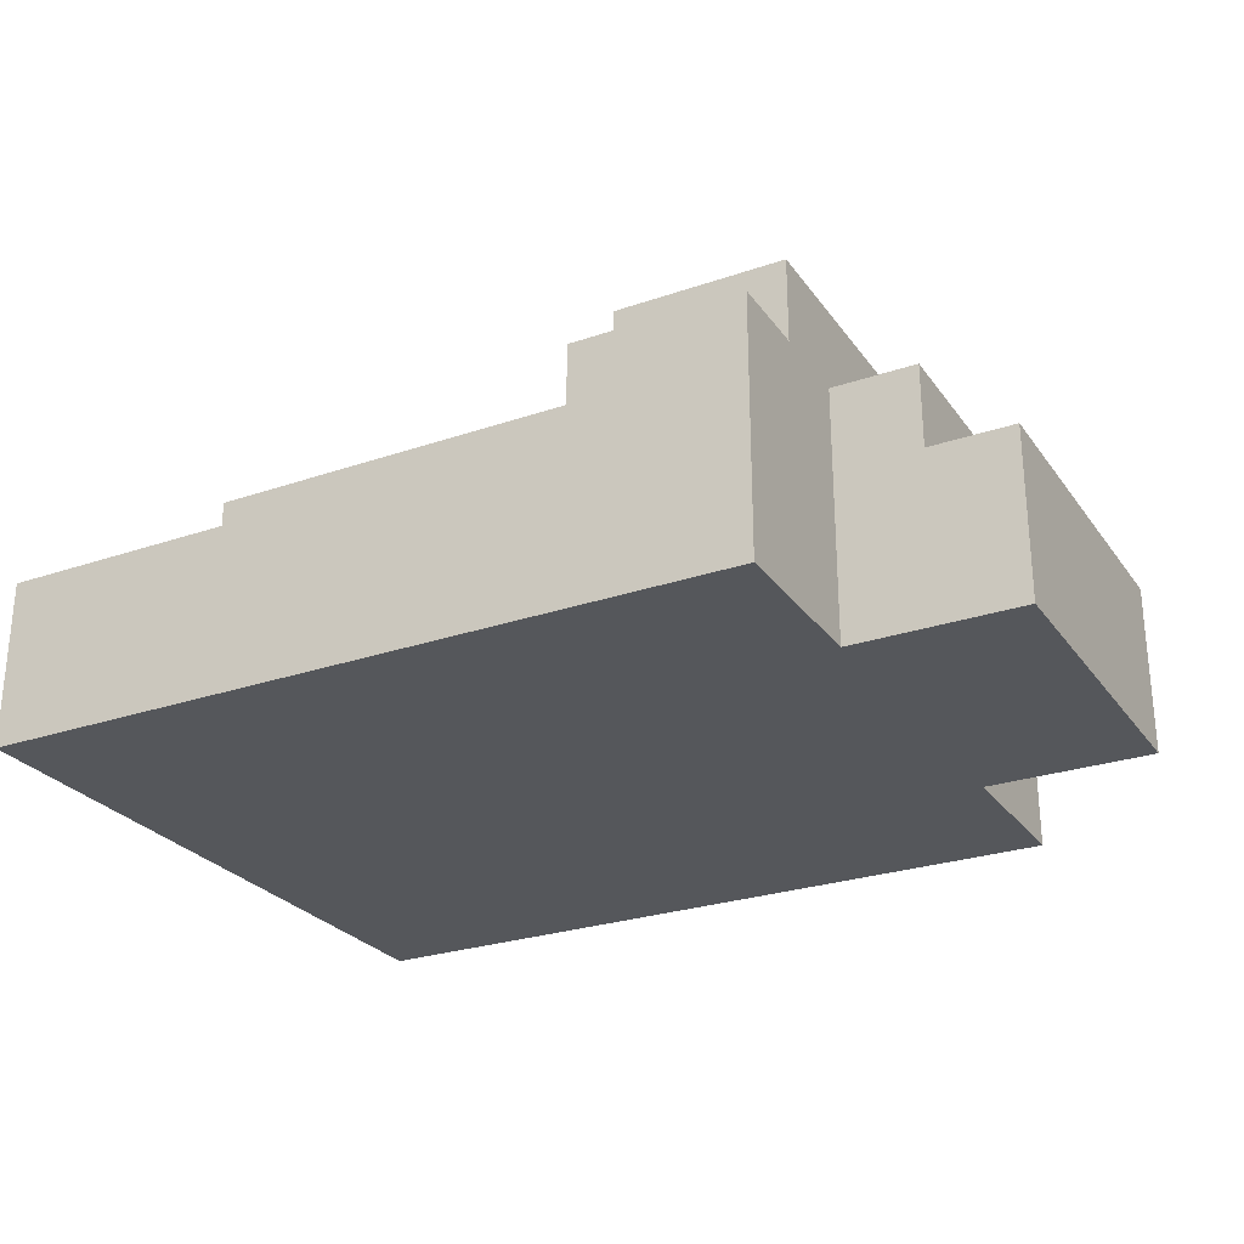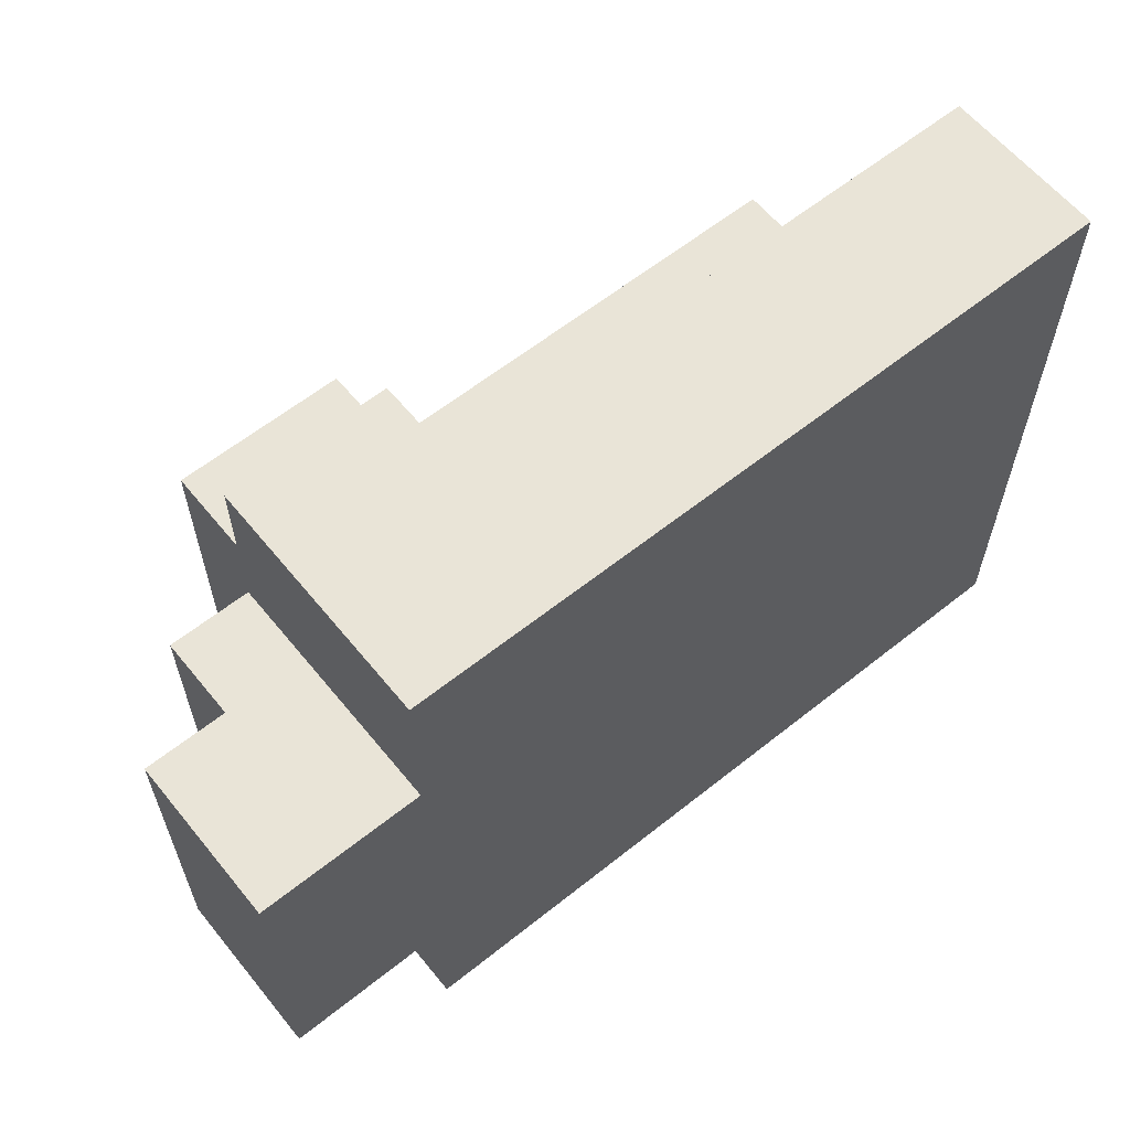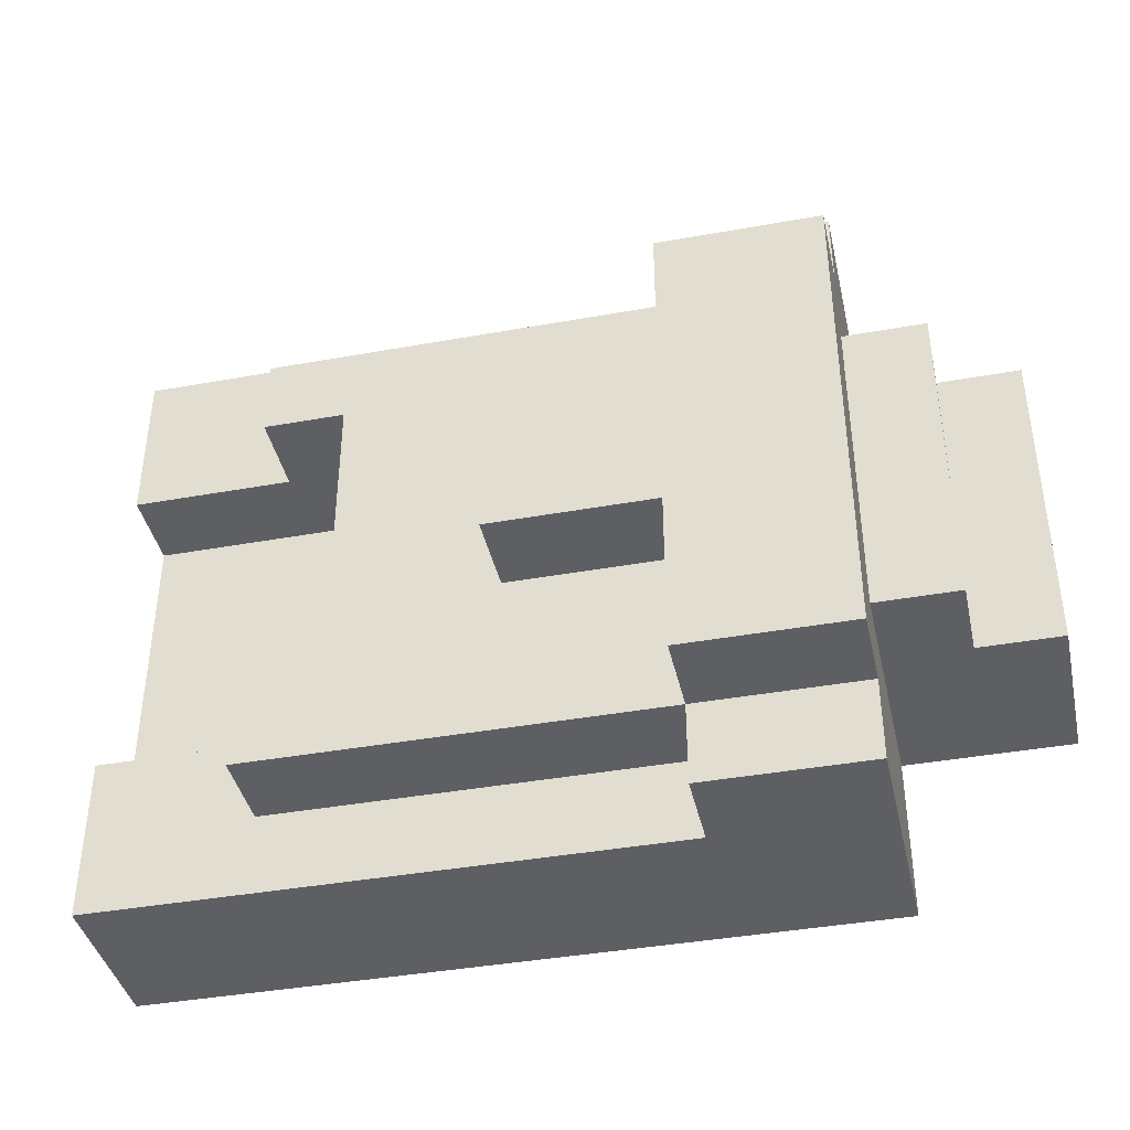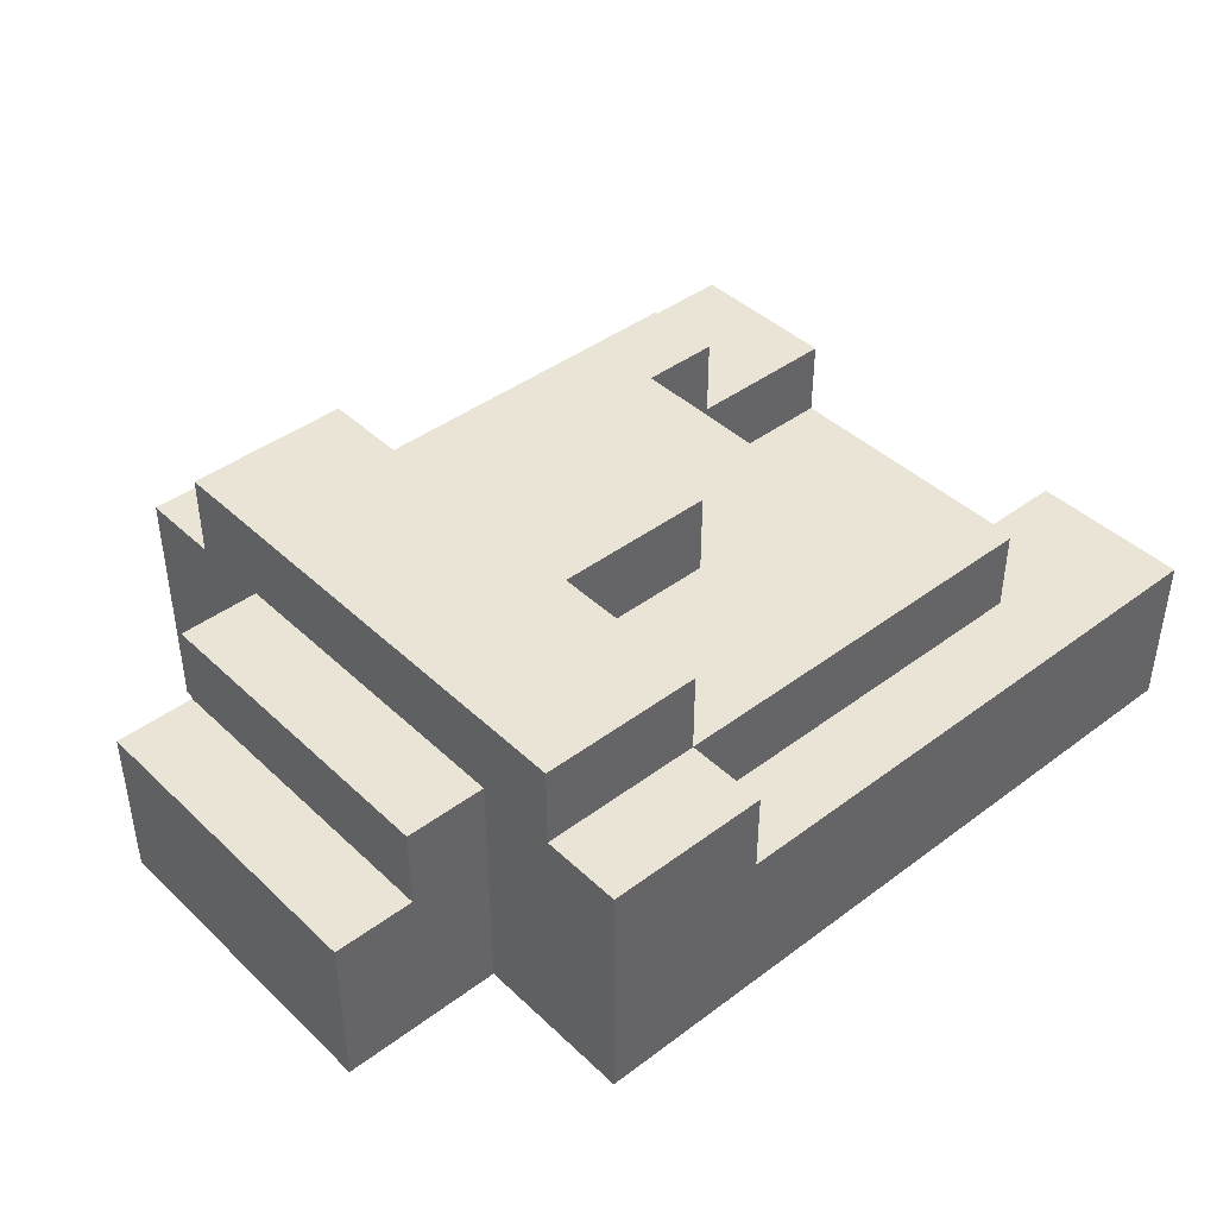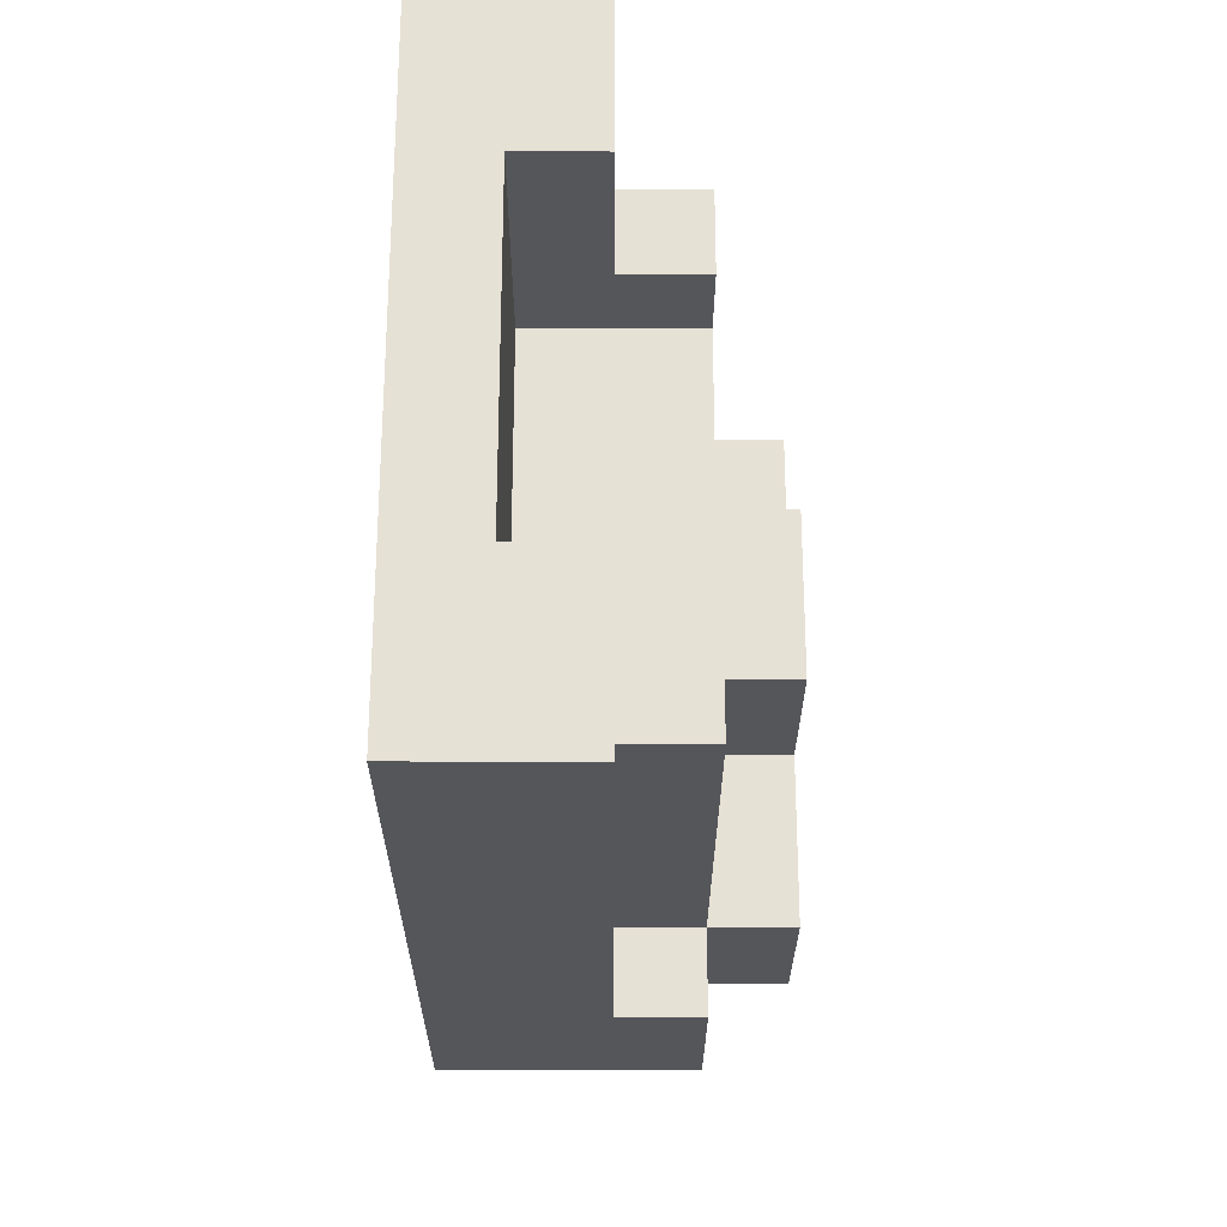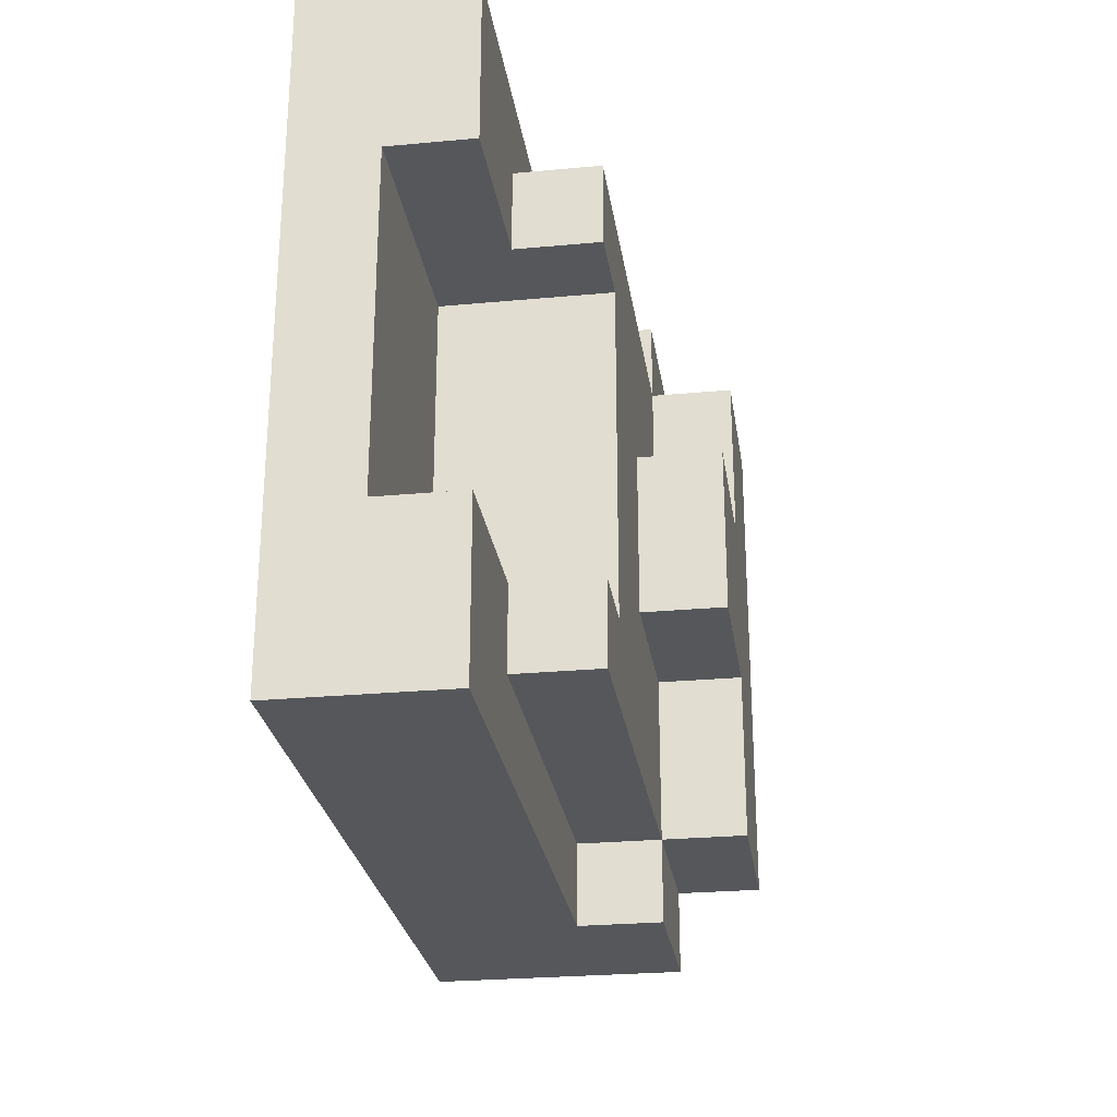
<metadata>
{"format":"obj","ext":"obj","renderer":"f3d","projection":"perspective","resolution":1024,"background":"white","views":[{"elev":-26.8,"azim":-152.0,"up":"+Y"},{"elev":61.1,"azim":-39.1,"up":"+Z"},{"elev":-40.4,"azim":-167.5,"up":"+Z"},{"elev":42.4,"azim":-41.8,"up":"+Y"},{"elev":-25.9,"azim":89.9,"up":"+Z"},{"elev":-26.5,"azim":98.3,"up":"+Z"}]}
</metadata>
<code>
o Large_laser_turret
v -0.5997 -0.03333 0.2
v -0.5997 -0.2333 -0.2
v -0.5997 -0.2333 0.2
v -0.5997 -0.03333 -0.2
v -0.4997 0.06667 0.2
v -0.4997 -0.03333 -0.2
v -0.4997 -0.03333 0.2
v -0.4997 0.06667 -0.2
v -0.3997 0.06667 0.4
v -0.3997 -0.2333 0.2
v -0.3997 -0.2333 0.4
v -0.3997 0.06667 0.3
v -0.3997 0.06667 0.2
v -0.3997 0.06667 -0.2
v -0.3997 -0.2333 -0.4
v -0.3997 -0.2333 -0.2
v -0.3997 0.06667 -0.3
v -0.3997 0.06667 -0.4
v -0.3997 0.1667 0.3
v -0.3997 0.1667 -0.3
v -0.1997 -0.03333 0.4
v -0.1997 -0.03333 0.3
v -0.1997 0.06667 0.4
v -0.1997 0.06667 0.3
v -0.1997 -0.03333 -0.3
v -0.1997 -0.03333 -0.4
v -0.1997 0.06667 -0.3
v -0.1997 0.06667 -0.4
v -0.1997 0.06667 0.2
v -0.1997 0.1667 0.3
v -0.1997 0.06667 0.1
v -0.1997 0.1667 0.1
v -0.1997 0.06667 -0.1
v -0.1997 0.06667 -0.2
v -0.1997 0.1667 -0.1
v -0.1997 0.1667 -0.3
v 0.000253 0.06667 0.1
v 0.000253 0.06667 -0.1
v 0.000253 0.1667 0.1
v 0.000253 0.1667 -0.1
v 0.2003 -0.1333 0.2
v 0.2003 -0.1333 -0.2
v 0.2003 0.06667 0.2
v 0.2003 0.06667 -0.2
v 0.3003 -0.03333 0.3
v 0.3003 -0.03333 0.2
v 0.3003 0.06667 0.3
v 0.3003 0.06667 0.2
v 0.3003 -0.03333 -0.2
v 0.3003 -0.03333 -0.3
v 0.3003 0.06667 -0.2
v 0.3003 0.06667 -0.3
v 0.5003 -0.2333 0.4
v 0.5003 -0.2333 -0.4
v 0.5003 -0.1333 0.2
v 0.5003 -0.1333 -0.2
v 0.5003 -0.03333 0.4
v 0.5003 -0.03333 0.2
v 0.5003 -0.03333 -0.2
v 0.5003 -0.03333 -0.4
v -0.1997 -0.03333 0.4
v -0.3997 0.06667 0.4
v -0.3997 -0.2333 0.4
v -0.1997 0.06667 0.4
v 0.5003 -0.2333 0.4
v 0.5003 -0.03333 0.4
v -0.1997 0.06667 0.3
v -0.3997 0.1667 0.3
v -0.3997 0.06667 0.3
v -0.1997 0.1667 0.3
v 0.3003 -0.03333 0.3
v -0.1997 -0.03333 0.3
v 0.3003 0.06667 0.3
v -0.4997 -0.03333 0.2
v -0.5997 -0.03333 0.2
v -0.5997 -0.2333 0.2
v -0.3997 -0.2333 0.2
v -0.4997 0.06667 0.2
v -0.3997 0.06667 0.2
v 0.000253 0.06667 0.1
v -0.1997 0.1667 0.1
v -0.1997 0.06667 0.1
v 0.000253 0.1667 0.1
v 0.3003 -0.03333 -0.2
v 0.2003 0.06667 -0.2
v 0.2003 -0.1333 -0.2
v 0.3003 0.06667 -0.2
v 0.5003 -0.1333 -0.2
v 0.5003 -0.03333 -0.2
v 0.2003 -0.1333 0.2
v 0.2003 0.06667 0.2
v 0.3003 -0.03333 0.2
v 0.3003 0.06667 0.2
v 0.5003 -0.1333 0.2
v 0.5003 -0.03333 0.2
v -0.1997 0.06667 -0.1
v -0.1997 0.1667 -0.1
v 0.000253 0.06667 -0.1
v 0.000253 0.1667 -0.1
v -0.5997 -0.2333 -0.2
v -0.5997 -0.03333 -0.2
v -0.4997 -0.03333 -0.2
v -0.3997 -0.2333 -0.2
v -0.4997 0.06667 -0.2
v -0.3997 0.06667 -0.2
v -0.3997 0.06667 -0.3
v -0.3997 0.1667 -0.3
v -0.1997 0.06667 -0.3
v -0.1997 0.1667 -0.3
v -0.1997 -0.03333 -0.3
v 0.3003 -0.03333 -0.3
v 0.3003 0.06667 -0.3
v -0.3997 -0.2333 -0.4
v -0.3997 0.06667 -0.4
v -0.1997 -0.03333 -0.4
v -0.1997 0.06667 -0.4
v 0.5003 -0.2333 -0.4
v 0.5003 -0.03333 -0.4
v -0.3997 -0.2333 0.2
v 0.5003 -0.2333 0.4
v -0.3997 -0.2333 0.4
v -0.5997 -0.2333 -0.2
v -0.5997 -0.2333 0.2
v -0.3997 -0.2333 -0.2
v -0.3997 -0.2333 -0.4
v 0.5003 -0.2333 -0.4
v 0.2003 -0.1333 0.2
v 0.5003 -0.1333 0.2
v 0.2003 -0.1333 -0.2
v 0.5003 -0.1333 -0.2
v -0.1997 -0.03333 0.4
v 0.5003 -0.03333 0.4
v -0.1997 -0.03333 0.3
v 0.3003 -0.03333 0.3
v 0.3003 -0.03333 0.2
v 0.5003 -0.03333 0.2
v -0.5997 -0.03333 0.2
v -0.4997 -0.03333 0.2
v -0.5997 -0.03333 -0.2
v -0.4997 -0.03333 -0.2
v 0.3003 -0.03333 -0.2
v 0.5003 -0.03333 -0.2
v 0.3003 -0.03333 -0.3
v -0.1997 -0.03333 -0.3
v -0.1997 -0.03333 -0.4
v 0.5003 -0.03333 -0.4
v -0.3997 0.06667 0.4
v -0.1997 0.06667 0.4
v -0.3997 0.06667 0.3
v -0.1997 0.06667 0.3
v 0.3003 0.06667 0.3
v -0.1997 0.06667 0.2
v 0.000253 0.06667 0.2
v 0.2003 0.06667 0.2
v 0.3003 0.06667 0.2
v -0.1997 0.06667 0.1
v 0.000253 0.06667 0.1
v 0.000253 0.06667 -0.1
v -0.4997 0.06667 0.2
v -0.3997 0.06667 0.2
v -0.4997 0.06667 -0.2
v -0.3997 0.06667 -0.2
v -0.1997 0.06667 -0.1
v -0.1997 0.06667 -0.2
v 0.000253 0.06667 -0.2
v 0.2003 0.06667 -0.2
v 0.3003 0.06667 -0.2
v -0.1997 0.06667 -0.3
v 0.3003 0.06667 -0.3
v -0.3997 0.06667 -0.3
v -0.3997 0.06667 -0.4
v -0.1997 0.06667 -0.4
v -0.3997 0.1667 0.3
v -0.1997 0.1667 0.3
v -0.1997 0.1667 0.1
v -0.1997 0.1667 -0.1
v 0.000253 0.1667 0.1
v 0.000253 0.1667 -0.1
v -0.3997 0.1667 -0.3
v -0.1997 0.1667 -0.3
f 1 2 3
f 4 2 1
f 5 6 7
f 8 6 5
f 9 10 11
f 12 10 9
f 13 10 12
f 14 15 16
f 17 15 14
f 18 15 17
f 19 13 12
f 19 17 14
f 19 14 13
f 20 17 19
f 21 22 23
f 23 22 24
f 25 26 27
f 27 26 28
f 24 29 30
f 29 31 30
f 30 31 32
f 33 34 35
f 34 27 35
f 35 27 36
f 37 38 39
f 39 38 40
f 41 42 43
f 43 42 44
f 45 46 47
f 47 46 48
f 49 50 51
f 51 50 52
f 53 54 55
f 55 54 56
f 53 55 57
f 57 55 58
f 56 54 59
f 59 54 60
f 61 62 63
f 64 62 61
f 65 61 63
f 66 61 65
f 67 68 69
f 70 68 67
f 71 67 72
f 73 67 71
f 74 75 76
f 77 74 76
f 77 78 74
f 79 78 77
f 80 81 82
f 83 81 80
f 84 85 86
f 87 85 84
f 88 84 86
f 89 84 88
f 90 91 92
f 92 91 93
f 90 92 94
f 94 92 95
f 96 97 98
f 98 97 99
f 100 101 102
f 100 102 103
f 102 104 103
f 103 104 105
f 106 107 108
f 108 107 109
f 110 108 111
f 111 108 112
f 113 114 115
f 115 114 116
f 113 115 117
f 117 115 118
f 119 120 121
f 122 119 123
f 124 120 119
f 124 119 122
f 125 120 124
f 126 120 125
f 127 128 129
f 129 128 130
f 131 132 133
f 133 132 134
f 134 132 135
f 135 132 136
f 137 138 139
f 139 138 140
f 141 142 143
f 144 143 145
f 143 142 146
f 145 143 146
f 147 148 149
f 149 148 150
f 150 151 152
f 152 151 153
f 153 151 154
f 154 151 155
f 152 153 156
f 153 154 157
f 156 153 157
f 157 154 158
f 159 160 161
f 161 160 162
f 163 158 164
f 158 154 165
f 164 158 165
f 165 154 166
f 166 167 168
f 165 166 168
f 164 165 168
f 168 167 169
f 170 168 171
f 171 168 172
f 173 174 175
f 173 175 176
f 175 177 176
f 176 177 178
f 173 176 179
f 179 176 180

</code>
